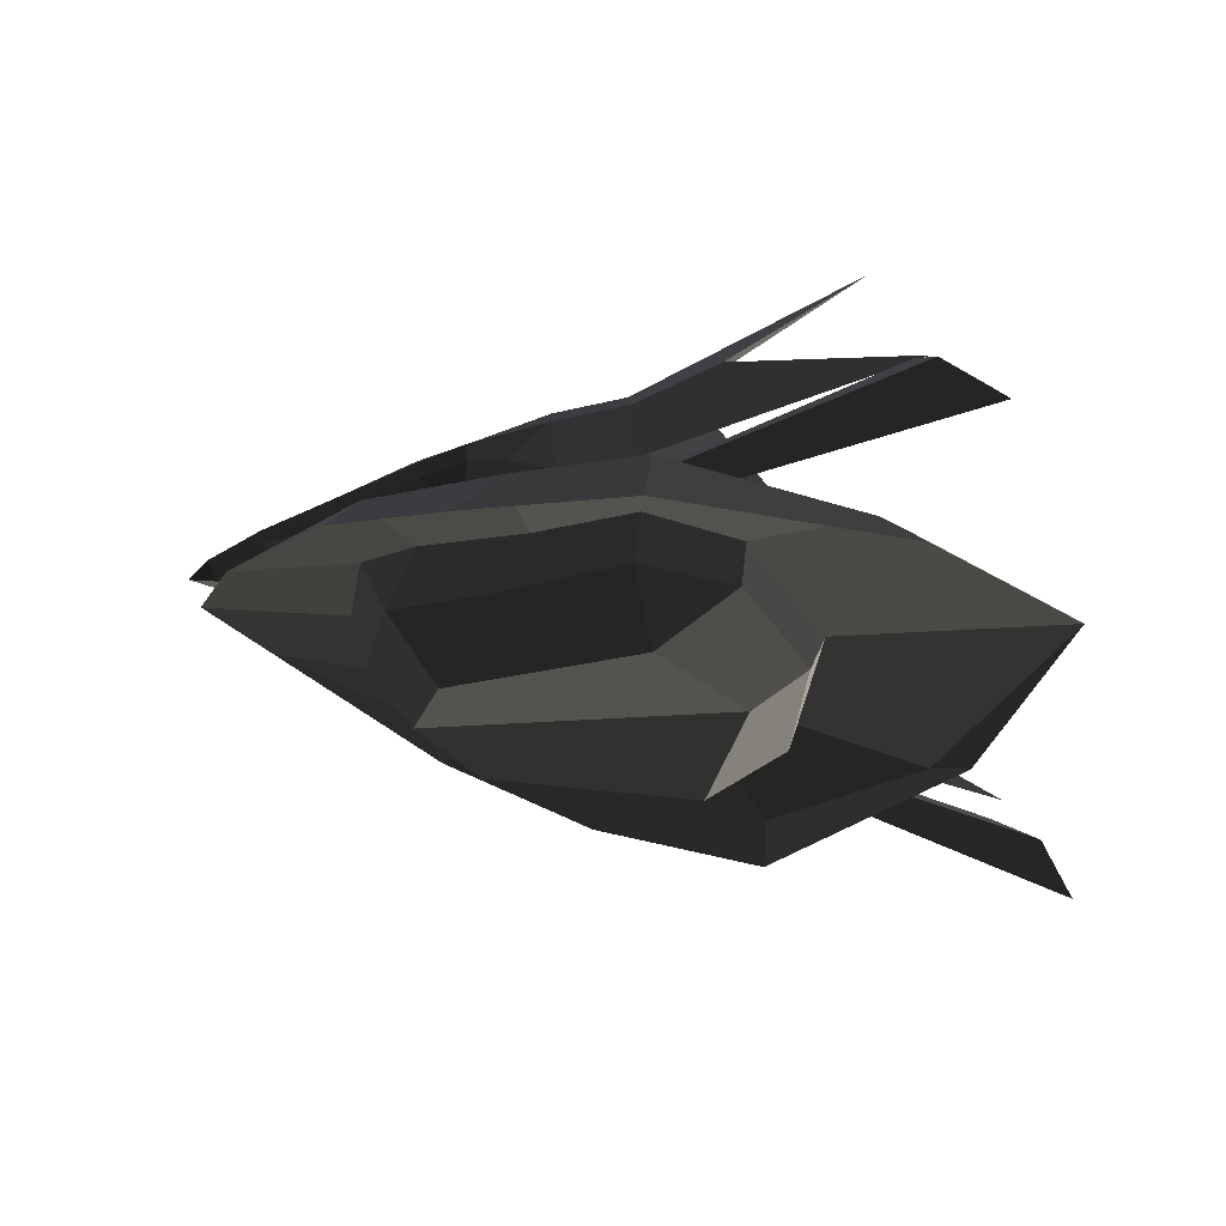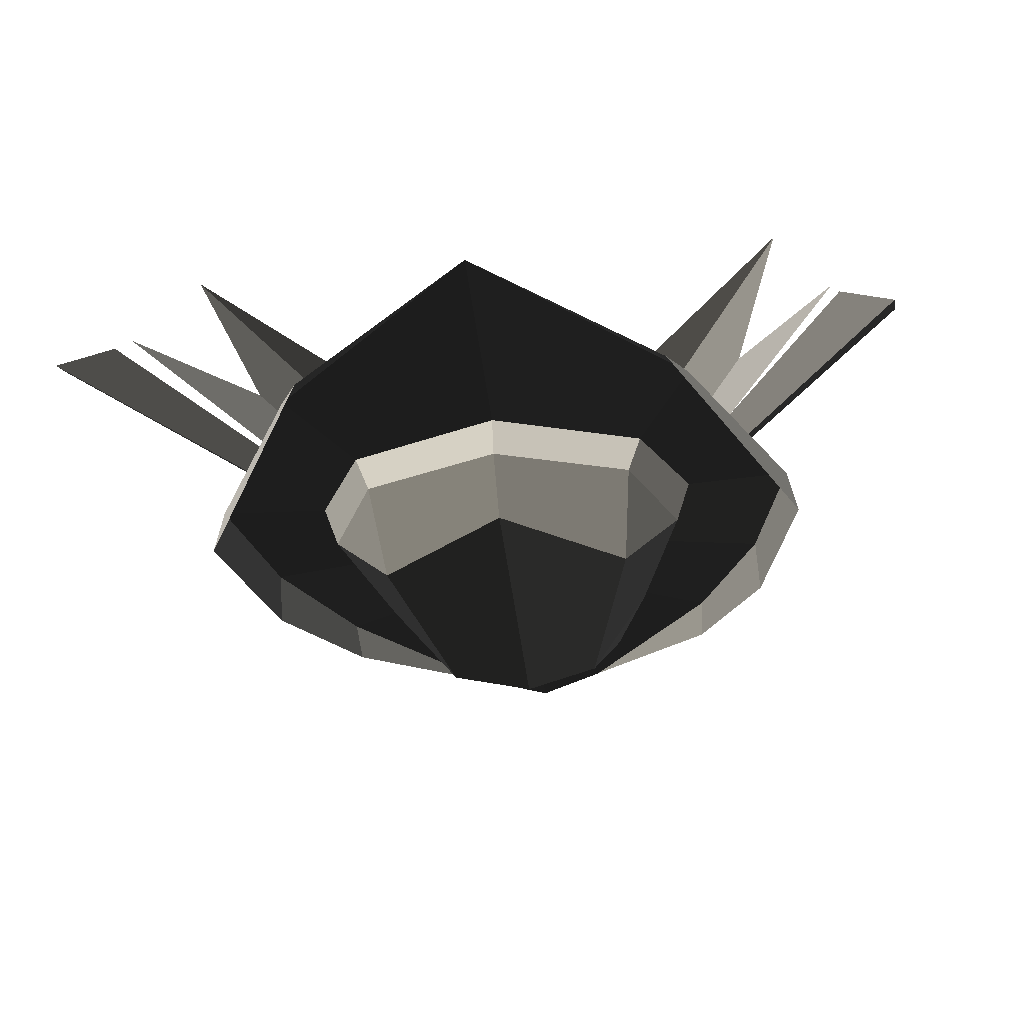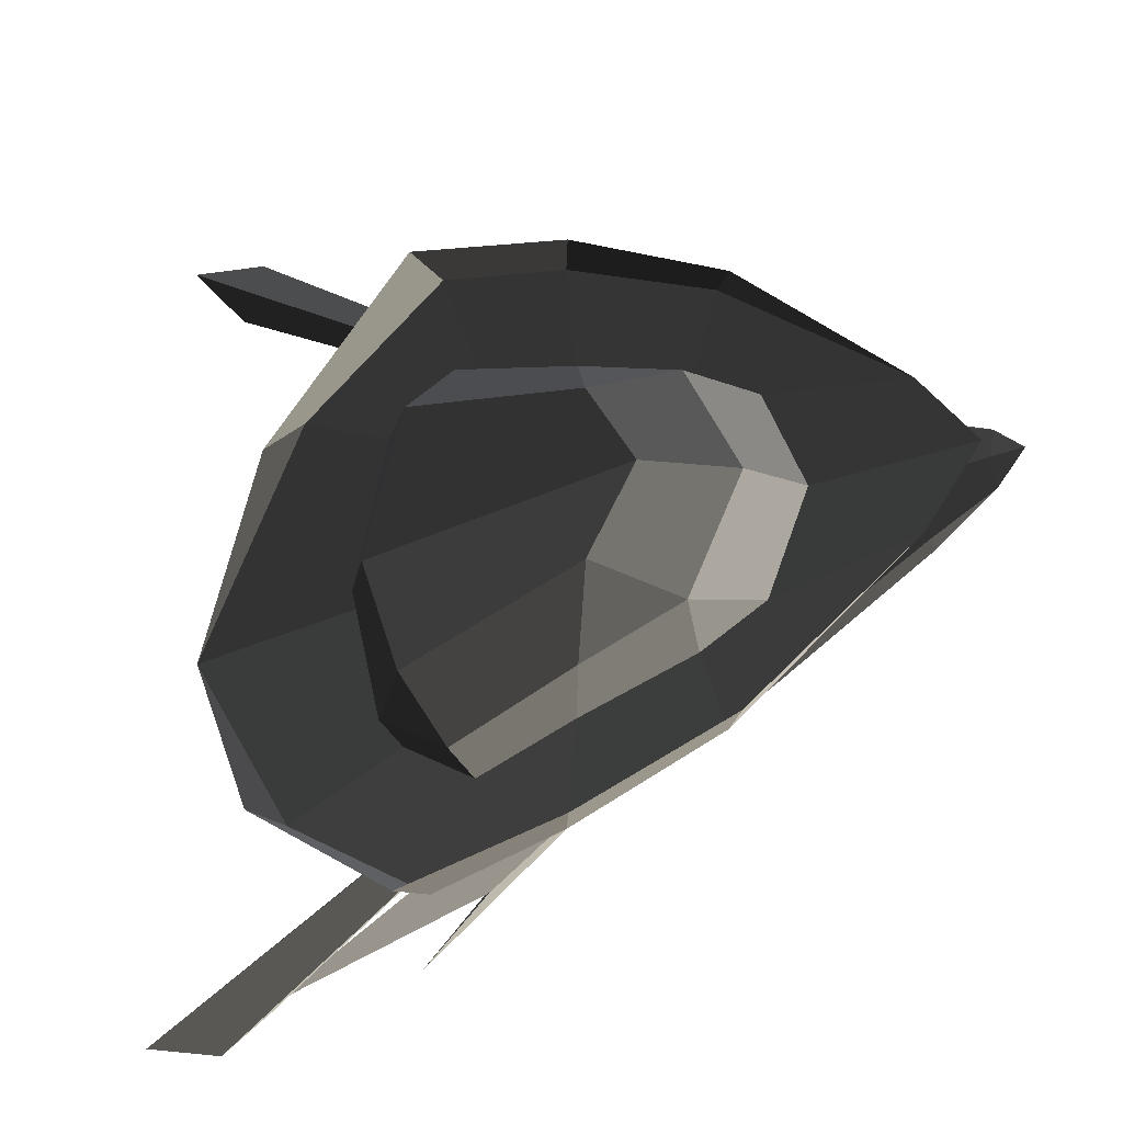
<metadata>
{"format":"obj","ext":"obj","renderer":"f3d","projection":"perspective","resolution":1024,"background":"white","views":[{"elev":-35.2,"azim":11.8,"up":"+Z"},{"elev":-43.3,"azim":96.0,"up":"+Z"},{"elev":-23.9,"azim":-135.4,"up":"+Y"}]}
</metadata>
<code>
v -0.0516 -0.3556 -0.2475
v -0.0329 -0.3661 -0.3135
v 0.0351 -0.4291 -0.2166
v 0.0351 -0.4291 -0.2166
v -0.082 -0.3436 -0.1904
v -0.082 -0.3436 -0.1904
v -0.1179 -0.3228 -0.1533
v -0.0781 -0.3815 -0.1361
v 0.0215 -0.4315 -0.0953
v 0.0215 -0.4315 -0.0953
v 0.1935 -0.4736 -0.1152
v 0.1958 -0.4687 -0.246
v 0.2016 -0.4371 -0.3509
v -0.0329 -0.3661 -0.3135
v 0.398 -0.3352 -0.1858
v 0.3859 -0.3315 -0.3723
v 0.1935 -0.4736 -0.1152
v 0.3241 -0.3298 -0.0645
v 0.1677 -0.3887 -0.0233
v 0.1677 -0.3887 -0.0233
v 0.1458 -0.2428 0.0163
v 0.1458 -0.2428 0.0163
v 0.0048 -0.3613 -0.0153
v 0.0024 -0.2049 0.022
v 0.1935 -0.4736 -0.1152
v 0.0215 -0.4315 -0.0953
v -0.1735 -0.349 -0.0553
v -0.1557 -0.3034 -0.0087
v 0.0024 -0.2049 0.022
v 0.0024 -0.2049 0.022
v -0.3045 -0.2556 -0.0045
v -0.3087 -0.1812 0.0211
v -0.1735 -0.349 -0.0553
v -0.3044 -0.2908 -0.0423
v -0.6811 -0.1295 -0.032
v -0.6811 -0.0981 -0.0057
v -0.6811 0.0001 0.0125
v -0.3087 -0.1812 0.0211
v -0.3237 0.0001 0.0357
v -0.3237 0.0001 0.0357
v -0.3087 0.1814 0.0211
v -0.3087 0.1814 0.0211
v 0.0024 0.205 0.022
v -0.0219 0.0001 0.0398
v 0.0024 -0.2049 0.022
v -0.3087 -0.1812 0.0211
v 0.1419 0.0001 0.0388
v 0.1458 -0.2428 0.0163
v 0.4194 0.0001 -0.0759
v 0.3241 -0.3298 -0.0645
v 0.493 0.0001 -0.1867
v 0.398 -0.3352 -0.1858
v 0.4917 0.0001 -0.3838
v 0.3859 -0.3315 -0.3723
v 0.4576 0.0001 -0.4579
v 0.369 -0.3008 -0.4536
v 0.18 -0.404 -0.4444
v 0.2016 -0.4371 -0.3509
v 0.1913 -0.2788 -0.5657
v 0.1913 -0.2788 -0.5657
v 0.4576 0.0001 -0.4579
v 0.3336 0.0001 -0.5413
v -0.36 0.0001 -0.491
v -0.2588 -0.1733 -0.5197
v -0.1294 -0.3105 -0.4071
v 0.18 -0.404 -0.4444
v -0.3585 -0.234 -0.3589
v -0.3585 -0.234 -0.3589
v -0.36 0.0001 -0.491
v -0.4744 0.0001 -0.3292
v -0.5111 0.0002 -0.1889
v -0.4263 -0.2113 -0.214
v -0.2869 -0.2856 -0.2484
v -0.2869 -0.2856 -0.2484
v -0.0329 -0.3661 -0.3135
v -0.1294 -0.3105 -0.4071
v 0.2016 -0.4371 -0.3509
v 0.18 -0.404 -0.4444
v -0.0329 -0.3661 -0.3135
v -0.2869 -0.2856 -0.2208
v -0.2869 -0.2856 -0.2484
v -0.2869 -0.2856 -0.2484
v -0.4263 -0.2113 -0.214
v -0.3603 -0.2245 -0.1888
v -0.4682 -0.1566 -0.1789
v -0.4056 -0.1748 -0.1616
v -0.4353 -0.1157 -0.1411
v -0.4353 -0.1157 -0.1411
v -0.4786 -0.0769 -0.1553
v -0.4427 -0.0405 -0.1201
v -0.4958 0.0001 -0.1548
v -0.4499 0.0001 -0.1179
v -0.4786 0.0774 -0.1553
v -0.4427 0.0408 -0.1201
v -0.4682 0.1569 -0.1789
v -0.4353 0.1159 -0.1411
v -0.4056 0.1749 -0.1616
v -0.4056 0.1749 -0.1616
v -0.4263 0.2117 -0.214
v -0.3603 0.2246 -0.1888
v -0.5111 0.0002 -0.1889
v -0.5111 0.0002 -0.1889
v -0.4786 0.0774 -0.1553
v -0.4958 0.0001 -0.1548
v -0.4786 -0.0769 -0.1553
v -0.4682 -0.1566 -0.1789
v -0.4263 -0.2113 -0.214
v -0.4263 -0.2113 -0.214
v 0.1458 0.243 0.0163
v 0.0024 0.205 0.022
v 0.1419 0.0001 0.0388
v -0.0219 0.0001 0.0398
v 0.3241 0.33 -0.0645
v 0.4194 0.0001 -0.0759
v 0.1677 0.3887 -0.0233
v 0.1677 0.3887 -0.0233
v 0.1935 0.4737 -0.1152
v 0.1935 0.4737 -0.1152
v 0.0048 0.3596 -0.0153
v 0.0215 0.4317 -0.0953
v 0.1458 0.243 0.0163
v 0.0024 0.205 0.022
v -0.1557 0.3035 -0.0087
v -0.1557 0.3035 -0.0087
v -0.1735 0.3491 -0.0553
v 0.0215 0.4317 -0.0953
v -0.1738 0.3362 -0.0899
v -0.0781 0.3817 -0.1361
v 0.0351 0.4293 -0.2166
v 0.0351 0.4293 -0.2166
v 0.1958 0.4688 -0.246
v 0.1935 0.4737 -0.1152
v 0.398 0.3354 -0.1858
v 0.3241 0.33 -0.0645
v 0.493 0.0001 -0.1867
v 0.4194 0.0001 -0.0759
v 0.3859 0.3317 -0.3723
v 0.4917 0.0001 -0.3838
v 0.369 0.3012 -0.4536
v 0.4576 0.0001 -0.4579
v 0.1913 0.2791 -0.5657
v 0.3336 0.0001 -0.5413
v 0.18 0.4042 -0.4444
v 0.18 0.4042 -0.4444
v 0.3859 0.3317 -0.3723
v 0.2016 0.4372 -0.3509
v 0.398 0.3354 -0.1858
v 0.1958 0.4688 -0.246
v 0.0351 0.4293 -0.2166
v -0.0329 0.3663 -0.3135
v -0.0516 0.3558 -0.2475
v -0.0516 0.3558 -0.2475
v -0.082 0.3437 -0.1904
v -0.082 0.3437 -0.1904
v -0.0781 0.3817 -0.1361
v -0.1179 0.323 -0.1533
v -0.1738 0.3362 -0.0899
v -0.1895 0.292 -0.1069
v -0.2887 0.2784 -0.0686
v -0.2729 0.2303 -0.0832
v -0.1735 0.3491 -0.0553
v -0.3044 0.291 -0.0423
v -0.1557 0.3035 -0.0087
v -0.3045 0.2557 -0.0045
v 0.0024 0.205 0.022
v -0.3087 0.1814 0.0211
v -0.6811 0.0001 0.0125
v -0.6811 0.0985 -0.0057
v -0.8233 0.0004 -0.0063
v -0.8233 0.0004 -0.0063
v -0.6811 -0.0981 -0.0057
v -0.6811 -0.0981 -0.0057
v -0.6811 -0.1295 -0.032
v -0.8233 -0.0579 -0.0367
v -0.8889 0.002 -0.0367
v -0.8889 0.002 -0.0367
v -0.8233 0.0601 -0.0367
v -0.8233 0.0601 -0.0367
v -0.8231 0.0004 -0.052
v -0.8231 0.0004 -0.052
v -0.8233 -0.0579 -0.0367
v -0.8233 -0.0579 -0.0367
v -0.6809 -0.1158 -0.0503
v -0.6807 0 -0.0673
v -0.6811 -0.1295 -0.032
v -0.6811 -0.1295 -0.032
v -0.3044 -0.2908 -0.0423
v -0.2887 -0.2782 -0.0686
v -0.1735 -0.349 -0.0553
v -0.1738 -0.3361 -0.0899
v 0.0215 -0.4315 -0.0953
v -0.0781 -0.3815 -0.1361
v -0.1179 -0.3228 -0.1533
v -0.1895 -0.2919 -0.1069
v -0.2729 -0.2301 -0.0832
v -0.2887 -0.2782 -0.0686
v -0.3651 -0.1699 -0.0795
v -0.6809 -0.1158 -0.0503
v -0.3513 -0.1765 -0.092
v -0.3513 -0.1765 -0.092
v -0.4121 -0.106 -0.1023
v -0.4376 -0.0894 -0.084
v -0.6807 0 -0.0673
v -0.6809 -0.1158 -0.0503
v -0.4684 -0.0304 -0.0885
v -0.4684 -0.0304 -0.0885
v -0.4751 0.0001 -0.0901
v -0.4751 0.0001 -0.0901
v -0.4684 0.0306 -0.0885
v -0.4684 0.0306 -0.0885
v -0.4376 0.0896 -0.084
v -0.4376 0.0896 -0.084
v -0.4371 0.0408 -0.1101
v -0.4121 0.1062 -0.1023
v -0.4751 0.0001 -0.0901
v -0.4455 0.0002 -0.1116
v -0.4684 -0.0304 -0.0885
v -0.4371 -0.0405 -0.1101
v -0.4376 -0.0894 -0.084
v -0.4121 -0.106 -0.1023
v -0.3045 0.2557 -0.0045
v -0.3044 0.291 -0.0423
v -0.6811 0.0985 -0.0057
v -0.6811 0.1299 -0.032
v -0.8233 0.0004 -0.0063
v -0.8233 0.0601 -0.0367
v -0.6809 0.1162 -0.0503
v -0.6809 0.1162 -0.0503
v -0.2887 0.2784 -0.0686
v -0.3044 0.291 -0.0423
v -0.3651 0.1701 -0.0795
v -0.2729 0.2303 -0.0832
v -0.3513 0.1767 -0.092
v -0.3513 0.1767 -0.092
v -0.4376 0.0896 -0.084
v -0.4121 0.1062 -0.1023
v -0.6809 0.1162 -0.0503
v -0.6807 0 -0.0673
v -0.8233 0.0601 -0.0367
v -0.8231 0.0004 -0.052
v 0.1913 0.2791 -0.5657
v 0.3336 0.0001 -0.5413
v -0.2588 0.1735 -0.5197
v -0.36 0.0001 -0.491
v -0.3585 0.2342 -0.3589
v -0.4744 0.0001 -0.3292
v -0.4263 0.2117 -0.214
v -0.5111 0.0002 -0.1889
v -0.2869 0.2858 -0.2484
v -0.2869 0.2858 -0.2484
v -0.2869 0.2858 -0.2208
v -0.3603 0.2246 -0.1888
v -0.0329 0.3663 -0.3135
v -0.0329 0.3663 -0.3135
v -0.3585 0.2342 -0.3589
v -0.1294 0.3107 -0.4071
v -0.2588 0.1735 -0.5197
v -0.2588 0.1735 -0.5197
v 0.1913 0.2791 -0.5657
v 0.18 0.4042 -0.4444
v 0.2016 0.4372 -0.3509
v -0.0329 0.3663 -0.3135
v 0.1935 -0.4736 -0.1152
v 0.1958 -0.4687 -0.246
v 0.3887 -0.5772 -0.1306
v 0.7855 -0.7707 -0.3488
v 0.1677 -0.3887 -0.0233
v 0.6798 -0.6698 -0.0468
v 0.1458 -0.2428 0.0163
v 0.1458 -0.2428 0.0163
v 0.3887 0.5772 -0.1306
v 0.7856 0.7707 -0.3488
v 0.1935 0.4736 -0.1152
v 0.1958 0.4687 -0.246
v 0.6798 0.6698 -0.0468
v 0.1677 0.3887 -0.0233
v 0.1458 0.2428 0.0163
v 0.1458 0.2428 0.0163
v -0.4259 -0.4476 -0.2944
v -0.7378 -0.1556 -0.1503
v -0.3532 -0.4534 -0.2489
v -0.3532 -0.4534 -0.2489
v -0.114 -0.5955 -0.4179
v -0.0357 -0.5901 -0.3423
v 0.2544 -0.6825 -0.5078
v 0.2667 -0.664 -0.401
v 0.7379 -0.4046 -0.4828
v 0.6499 -0.4506 -0.4421
v 1.001 0 -0.4252
v 1.001 0 -0.4252
v 0.4917 0.0001 -0.3838
v 0.3859 -0.3315 -0.3723
v 0.2016 -0.4371 -0.3509
v 0.2667 -0.664 -0.401
v -0.0329 -0.3661 -0.3135
v -0.0357 -0.5901 -0.3423
v -0.2869 -0.2856 -0.2484
v -0.3532 -0.4534 -0.2489
v -0.4263 -0.2113 -0.214
v -0.7378 -0.1556 -0.1503
v -0.5111 0.0002 -0.1889
v -0.852 0 -0.1171
v -0.4263 0.2117 -0.214
v -0.7378 0.1556 -0.1503
v -0.2869 0.2858 -0.2484
v -0.3532 0.4535 -0.2489
v -0.4259 0.4476 -0.2944
v -0.4259 0.4476 -0.2944
v -0.0357 0.5902 -0.3423
v -0.114 0.5955 -0.4179
v -0.2869 0.2858 -0.2484
v -0.0329 0.3663 -0.3135
v 0.2016 0.4372 -0.3509
v 0.2667 0.664 -0.401
v 0.2544 0.6825 -0.5078
v -0.114 0.5955 -0.4179
v 0.6499 0.4506 -0.4421
v 0.7379 0.4046 -0.4828
v 1.001 0 -0.4252
v 1.001 0 -0.4252
v 0.3859 0.3317 -0.3723
v 0.4917 0.0001 -0.3838
v 0.2667 0.664 -0.401
v 0.2016 0.4372 -0.3509
v 0.8006 0.8931 -0.4587
v 0.9143 0.8764 -0.5577
v 0.0746 0.4099 -0.2907
v 0.1266 0.4051 -0.3299
v 0.1965 0.4106 -0.3111
v 0.8609 0.7754 -0.4576
v 0.7551 0.8003 -0.3766
v 0.8006 0.8931 -0.4587
v 0.1415 0.4141 -0.2657
v 0.0746 0.4099 -0.2907
v 0.8609 0.7754 -0.4576
v 0.1965 0.4106 -0.3111
v 0.0746 -0.4099 -0.2907
v 0.1266 -0.4051 -0.3299
v 0.8007 -0.8931 -0.4587
v 0.9144 -0.8764 -0.5577
v 0.8609 -0.7754 -0.4576
v 0.1965 -0.4106 -0.3111
v 0.7551 -0.8003 -0.3766
v 0.1415 -0.4141 -0.2657
v 0.8007 -0.8931 -0.4587
v 0.0746 -0.4099 -0.2907
v 0.8609 -0.7754 -0.4576
v 0.9144 -0.8764 -0.5577
v -0.4427 0.0408 -0.1201
v -0.4498 0.0001 -0.1179
v -0.4371 0.0408 -0.1101
v -0.4455 0.0002 -0.1116
v -0.4282 0.1082 -0.1236
v -0.4121 0.1062 -0.1023
v -0.4353 0.1159 -0.1411
v -0.4353 0.1159 -0.1411
v -0.4056 0.1749 -0.1616
v -0.3882 0.1779 -0.1416
v -0.3603 0.2246 -0.1888
v -0.3326 0.2303 -0.1619
v -0.2869 0.2858 -0.2208
v -0.2616 0.2918 -0.186
v -0.0329 0.3663 -0.3135
v -0.0516 0.3558 -0.2475
v -0.082 0.3437 -0.1904
v -0.2303 0.296 -0.1496
v -0.1179 0.323 -0.1533
v -0.1895 0.292 -0.1069
v -0.2729 0.2303 -0.0832
v -0.3052 0.2345 -0.1301
v -0.3326 0.2303 -0.1619
v -0.2616 0.2918 -0.186
v -0.3685 0.1764 -0.1141
v -0.3882 0.1779 -0.1416
v -0.4121 0.1062 -0.1023
v -0.4282 0.1082 -0.1236
v -0.3513 0.1767 -0.092
v -0.3513 0.1767 -0.092
v -0.3052 0.2345 -0.1301
v -0.2729 0.2303 -0.0832
v -0.6811 0.0985 -0.0057
v -0.6811 0.0001 0.0125
v -0.3045 0.2557 -0.0045
v -0.3087 0.1814 0.0211
v -0.1557 0.3035 -0.0087
v 0.0024 0.205 0.022
v 0.0048 0.3596 -0.0153
v 0.0048 0.3596 -0.0153
v 0.1677 0.3887 -0.0233
v 0.1458 0.243 0.0163
v 0.0215 0.4317 -0.0953
v 0.1935 0.4737 -0.1152
v 0.0351 0.4293 -0.2166
v 0.1958 0.4688 -0.246
v -0.0781 0.3817 -0.1361
v -0.0781 0.3817 -0.1361
v -0.1735 0.3491 -0.0553
v -0.1738 0.3362 -0.0899
v 0.0048 0.3596 -0.0153
v -0.1557 0.3035 -0.0087
v -0.3045 0.2557 -0.0045
v -0.3044 0.291 -0.0423
v -0.2887 0.2784 -0.0686
v -0.1738 0.3362 -0.0899
v -0.6811 0.1299 -0.032
v -0.6809 0.1162 -0.0503
v -0.3045 0.2557 -0.0045
v -0.6811 0.0985 -0.0057
v -0.4371 -0.0405 -0.1101
v -0.4455 0.0002 -0.1116
v -0.4427 -0.0405 -0.1201
v -0.4499 0.0001 -0.1179
v -0.4121 -0.106 -0.1023
v -0.4282 -0.1082 -0.1236
v -0.4353 -0.1157 -0.1411
v -0.4353 -0.1157 -0.1411
v -0.3882 -0.1779 -0.1416
v -0.4056 -0.1748 -0.1616
v -0.3326 -0.2303 -0.1619
v -0.3603 -0.2245 -0.1888
v -0.2616 -0.2918 -0.186
v -0.2869 -0.2856 -0.2208
v -0.0516 -0.3556 -0.2475
v -0.0329 -0.3661 -0.3135
v -0.2303 -0.296 -0.1496
v -0.082 -0.3436 -0.1904
v -0.1895 -0.2919 -0.1069
v -0.1179 -0.3228 -0.1533
v -0.3052 -0.2345 -0.1301
v -0.2729 -0.2301 -0.0832
v -0.2616 -0.2918 -0.186
v -0.3326 -0.2303 -0.1619
v -0.3882 -0.1779 -0.1416
v -0.3685 -0.1764 -0.1141
v -0.3513 -0.1765 -0.092
v -0.2729 -0.2301 -0.0832
v -0.4121 -0.106 -0.1023
v -0.4121 -0.106 -0.1023
v -0.3882 -0.1779 -0.1416
v -0.4282 -0.1082 -0.1236
g Group_001
f 1 2 3
f 1 3 5
f 5 3 8 7
f 8 3 9
f 9 3 12 11
f 12 3 14 13
f 12 13 16 15
f 12 15 18 17
f 17 18 19
f 19 18 21
f 19 21 24 23
f 19 23 26 25
f 26 23 28 27
f 28 23 29
f 28 29 32 31
f 28 31 34 33
f 34 31 36 35
f 36 31 38 37
f 37 38 39
f 37 39 41
f 41 39 44 43
f 44 39 46 45
f 44 45 48 47
f 47 48 50 49
f 49 50 52 51
f 51 52 54 53
f 53 54 56 55
f 56 54 58 57
f 56 57 59
f 56 59 62 61
f 62 59 64 63
f 64 59 66 65
f 64 65 67
f 64 67 70 69
f 70 67 72 71
f 72 67 73
f 73 67 76 75
f 75 76 78 77
g Group_002
f 79 80 81
f 81 80 84 83
f 83 84 86 85
f 85 86 87
f 85 87 90 89
f 89 90 92 91
f 91 92 94 93
f 93 94 96 95
f 95 96 97
f 95 97 100 99
f 95 99 101
f 95 101 104 103
f 104 101 106 105
f 106 101 107
g Group_003
f 109 110 112 111
f 109 111 114 113
f 109 113 115
f 115 113 117
f 115 117 120 119
f 115 119 122 121
f 122 119 123
f 123 119 126 125
f 125 126 128 127
f 128 126 129
f 129 126 132 131
f 131 132 134 133
f 133 134 136 135
f 133 135 138 137
f 137 138 140 139
f 139 140 142 141
f 139 141 143
f 139 143 146 145
f 145 146 148 147
f 148 146 150 149
f 149 150 151
f 149 151 153
f 149 153 156 155
f 155 156 158 157
f 157 158 160 159
f 157 159 162 161
f 161 162 164 163
f 163 164 166 165
f 166 164 168 167
f 167 168 169
f 167 169 171
f 171 169 174 173
f 174 169 175
f 175 169 177
f 175 177 179
f 175 179 181
f 181 179 184 183
f 181 183 185
f 185 183 188 187
f 187 188 190 189
f 189 190 192 191
f 192 190 194 193
f 194 190 196 195
f 195 196 198 197
f 195 197 199
f 199 197 202 201
f 202 197 204 203
f 202 203 205
f 205 203 207
f 207 203 209
f 209 203 211
f 209 211 214 213
f 209 213 216 215
f 215 216 218 217
f 217 218 220 219
g Group_004
f 221 222 224 223
f 223 224 226 225
f 226 224 227
f 227 224 230 229
f 227 229 232 231
f 231 232 233
f 231 233 236 235
f 231 235 238 237
f 237 238 240 239
g Group_005
f 241 242 244 243
f 243 244 246 245
f 245 246 248 247
f 245 247 249
f 249 247 252 251
f 249 251 253
f 249 253 256 255
f 255 256 257
f 257 256 260 259
f 260 256 262 261
g Group_006
f 263 264 266 265
f 263 265 268 267
f 267 268 269
g Group_007
f 271 272 274 273
f 271 273 276 275
f 275 276 277
g Group_008
f 279 280 281
f 279 281 284 283
f 283 284 286 285
f 285 286 288 287
f 287 288 289
f 289 288 292 291
f 292 288 294 293
f 293 294 296 295
f 295 296 298 297
f 297 298 300 299
f 299 300 302 301
f 301 302 304 303
f 303 304 306 305
f 306 304 307
f 306 307 310 309
f 306 309 312 311
f 312 309 314 313
f 314 309 316 315
f 314 315 318 317
f 317 318 319
f 317 319 322 321
f 317 321 324 323
g Group_009
f 325 326 328 327
f 328 326 330 329
f 330 326 332 331
f 331 332 334 333
f 331 333 336 335
g Group_010
f 337 338 340 339
f 340 338 342 341
f 341 342 344 343
f 343 344 346 345
f 343 345 348 347
g Group_011
f 349 350 352 351
f 349 351 354 353
f 349 353 355
f 355 353 358 357
f 357 358 360 359
f 359 360 362 361
f 361 362 364 363
f 364 362 366 365
f 365 366 368 367
f 368 366 370 369
f 370 366 372 371
f 370 371 374 373
f 373 374 376 375
f 373 375 377
f 373 377 380 379
g Group_012
f 381 382 384 383
f 383 384 386 385
f 385 386 387
f 387 386 390 389
f 387 389 392 391
f 391 392 394 393
f 391 393 395
f 391 395 398 397
f 391 397 400 399
f 400 397 402 401
f 402 397 404 403
f 402 403 406 405
f 402 405 408 407
g Group_013
f 409 410 412 411
f 409 411 414 413
f 414 411 415
f 414 415 418 417
f 417 418 420 419
f 419 420 422 421
f 421 422 424 423
f 421 423 426 425
f 425 426 428 427
f 425 427 430 429
f 425 429 432 431
f 432 429 434 433
f 434 429 436 435
f 434 435 437
f 434 437 440 439

</code>
